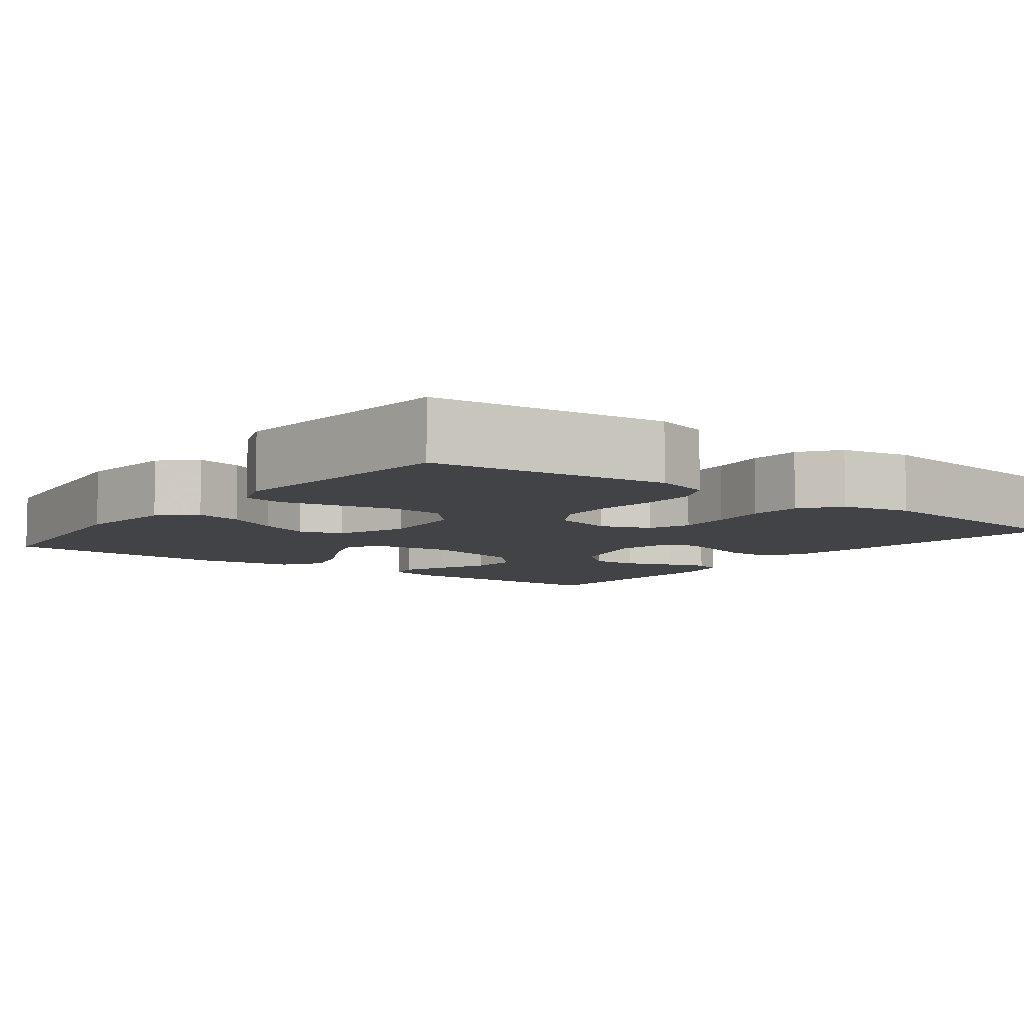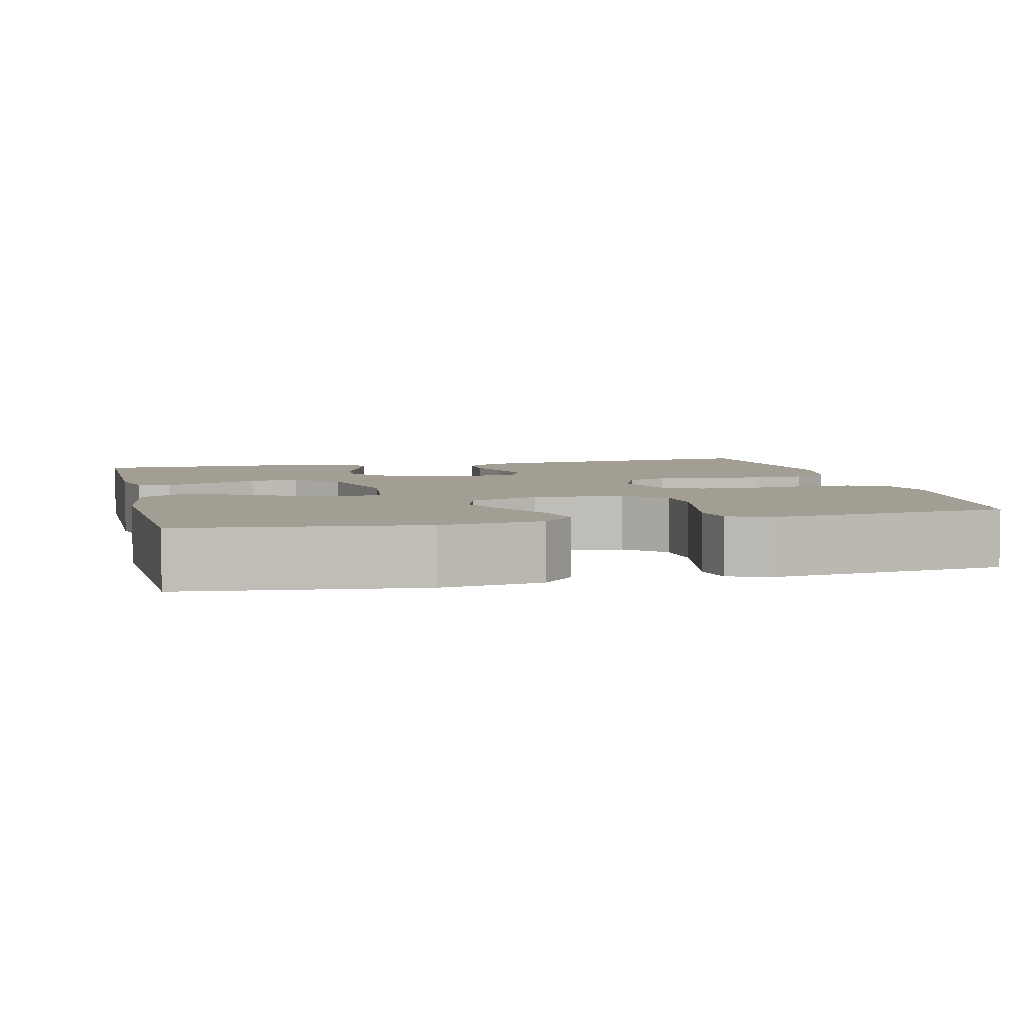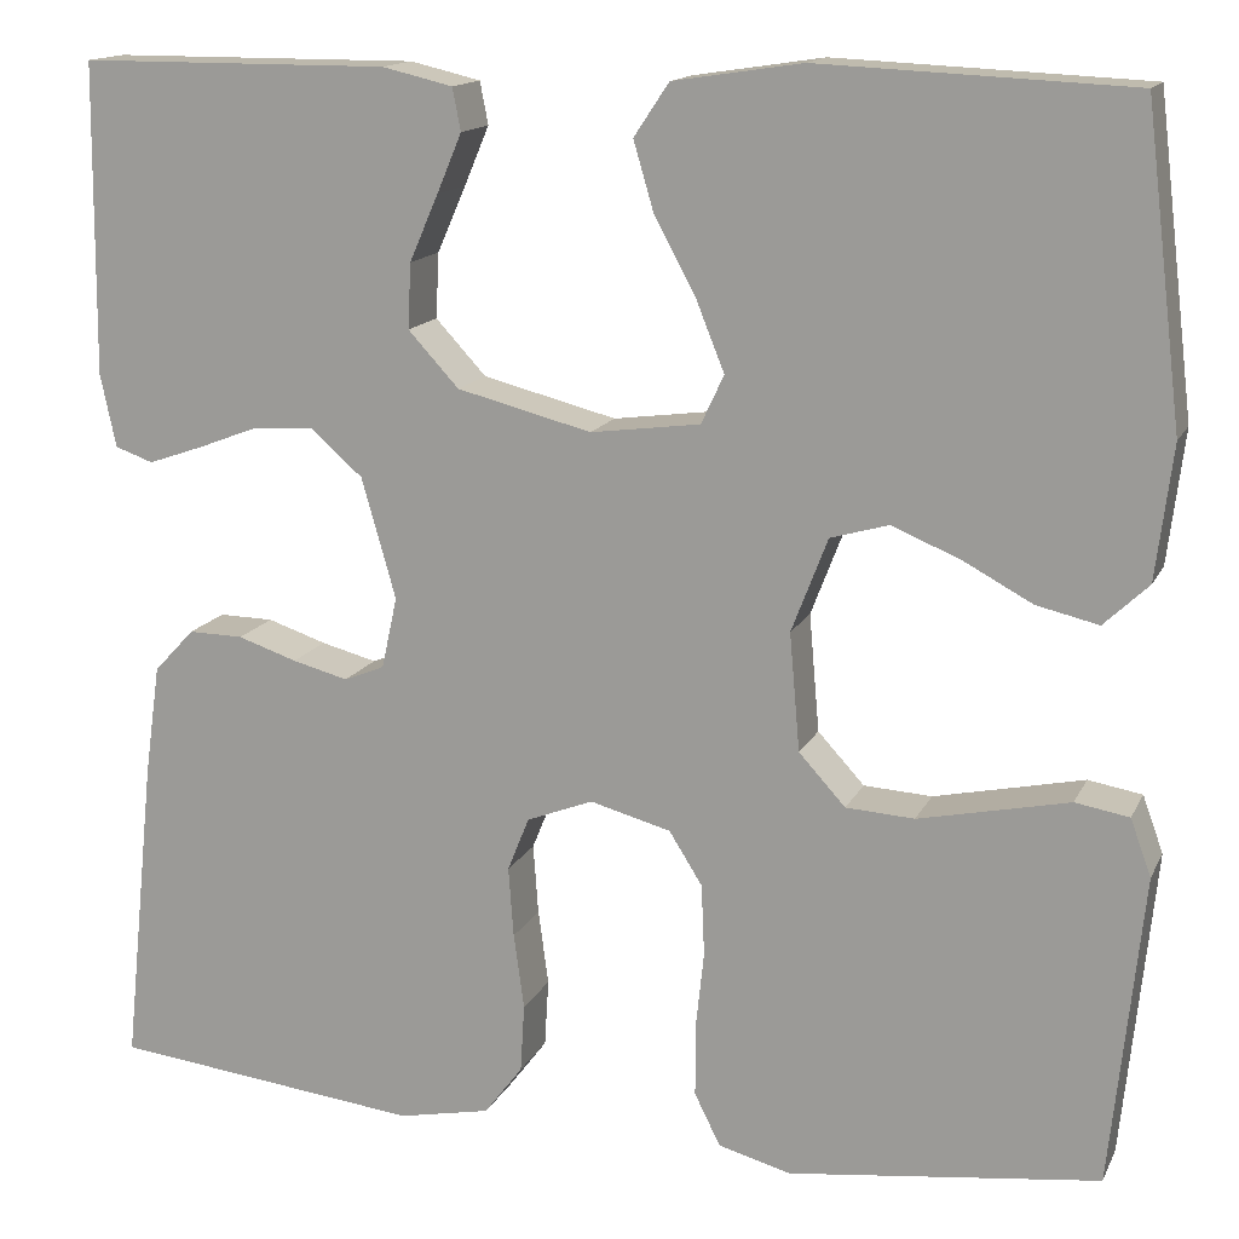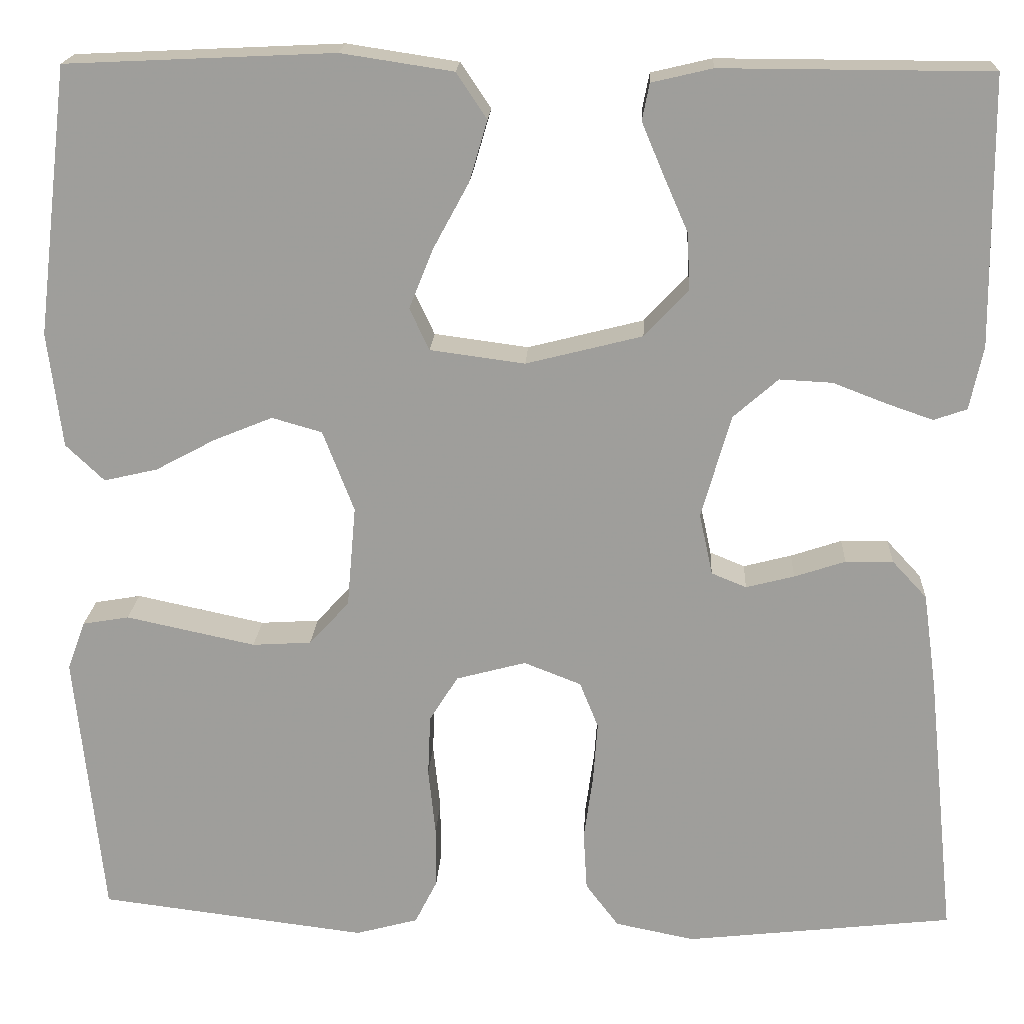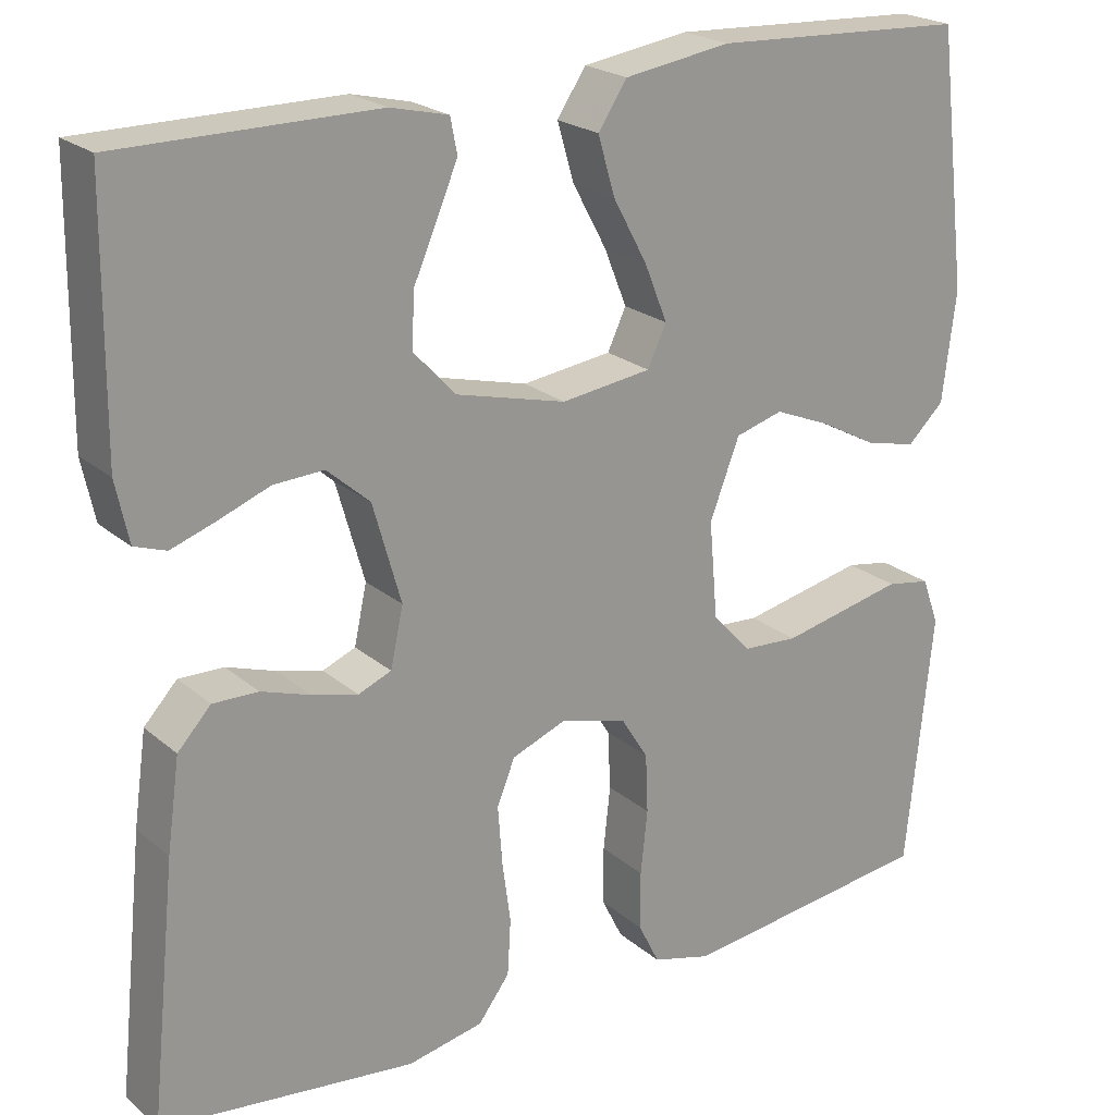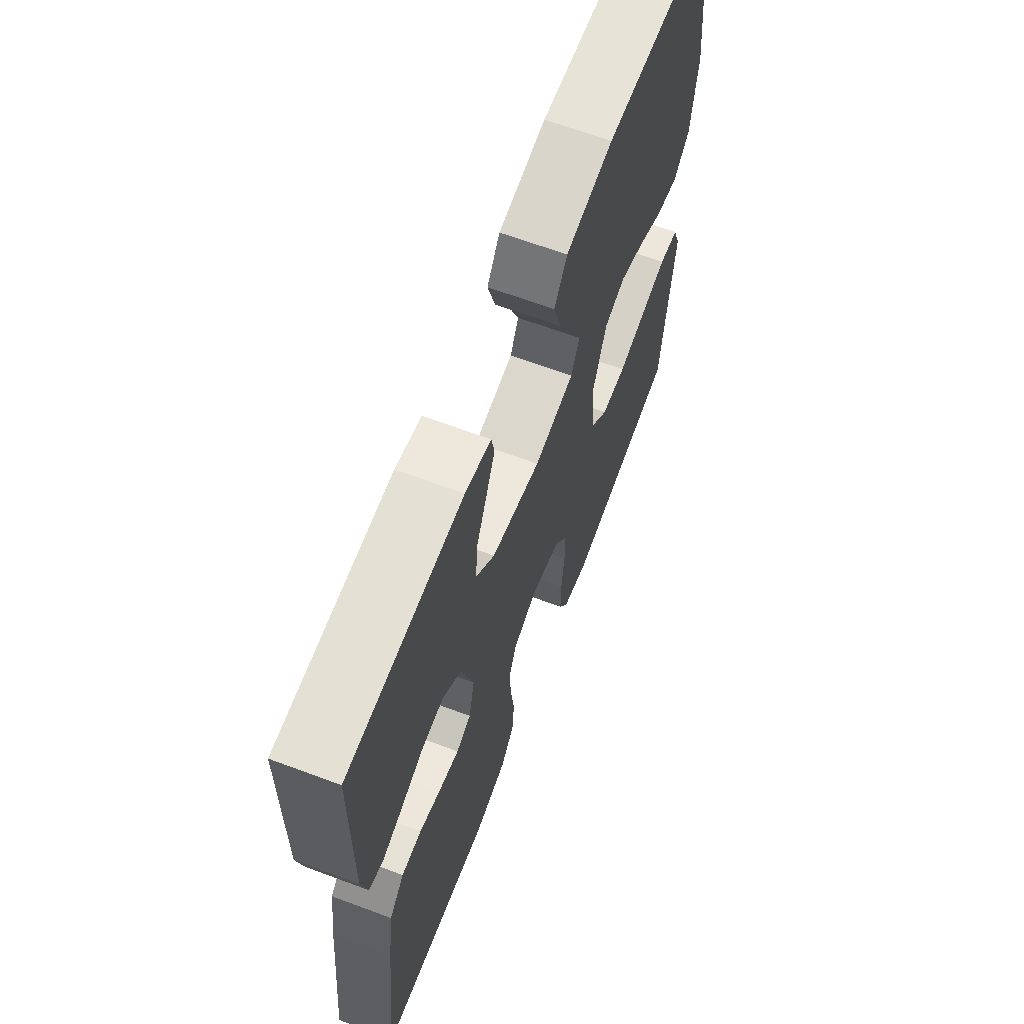
<metadata>
{"format":"obj","ext":"obj","renderer":"f3d","projection":"perspective","resolution":1024,"background":"white","views":[{"elev":-7.3,"azim":142.8,"up":"+Y"},{"elev":5.1,"azim":76.4,"up":"+Y"},{"elev":14.7,"azim":18.5,"up":"+Z"},{"elev":18.8,"azim":-177.0,"up":"+Z"},{"elev":22.1,"azim":-35.1,"up":"+Z"},{"elev":65.5,"azim":-69.4,"up":"+Z"}]}
</metadata>
<code>
v 0.5 0.07 0.5
v 0.536 0.07 0.2
v 0.52 0.07 0.071
v 0.477 0.07 0.03
v 0.417 0.07 0.044
v 0.35 0.07 0.08
v 0.284 0.07 0.107
v 0.228 0.07 0.091
v 0.193 0.07 0
v 0.203 0.07 -0.114
v 0.248 0.07 -0.163
v 0.314 0.07 -0.167
v 0.389 0.07 -0.151
v 0.459 0.07 -0.136
v 0.511 0.07 -0.145
v 0.531 0.07 -0.2
v 0.5 0.07 -0.5
v 0.2 0.07 -0.537
v 0.13 0.07 -0.518
v 0.105 0.07 -0.468
v 0.105 0.07 -0.399
v 0.113 0.07 -0.324
v 0.11 0.07 -0.255
v 0.078 0.07 -0.204
v 0 0.07 -0.183
v -0.064 0.07 -0.208
v -0.085 0.07 -0.26
v -0.08 0.07 -0.328
v -0.07 0.07 -0.401
v -0.074 0.07 -0.467
v -0.111 0.07 -0.516
v -0.2 0.07 -0.534
v -0.5 0.07 -0.5
v -0.469 0.07 -0.2
v -0.454 0.07 -0.093
v -0.415 0.07 -0.051
v -0.362 0.07 -0.052
v -0.305 0.07 -0.071
v -0.251 0.07 -0.085
v -0.212 0.07 -0.069
v -0.197 0.07 0
v -0.23 0.07 0.116
v -0.28 0.07 0.16
v -0.339 0.07 0.157
v -0.399 0.07 0.134
v -0.451 0.07 0.116
v -0.488 0.07 0.129
v -0.503 0.07 0.2
v -0.5 0.07 0.5
v -0.2 0.07 0.501
v -0.132 0.07 0.485
v -0.124 0.07 0.444
v -0.148 0.07 0.387
v -0.176 0.07 0.323
v -0.179 0.07 0.26
v -0.13 0.07 0.207
v 0 0.07 0.174
v 0.106 0.07 0.188
v 0.128 0.07 0.235
v 0.101 0.07 0.302
v 0.061 0.07 0.376
v 0.041 0.07 0.444
v 0.075 0.07 0.495
v 0.2 0.07 0.514
v 0.5 0 0.5
v 0.536 0 0.2
v 0.52 0 0.071
v 0.477 0 0.03
v 0.417 0 0.044
v 0.35 0 0.08
v 0.284 0 0.107
v 0.228 0 0.091
v 0.193 0 0
v 0.203 0 -0.114
v 0.248 0 -0.163
v 0.314 0 -0.167
v 0.389 0 -0.151
v 0.459 0 -0.136
v 0.511 0 -0.145
v 0.531 0 -0.2
v 0.5 0 -0.5
v 0.2 0 -0.537
v 0.13 0 -0.518
v 0.105 0 -0.468
v 0.105 0 -0.399
v 0.113 0 -0.324
v 0.11 0 -0.255
v 0.078 0 -0.204
v 0 0 -0.183
v -0.064 0 -0.208
v -0.085 0 -0.26
v -0.08 0 -0.328
v -0.07 0 -0.401
v -0.074 0 -0.467
v -0.111 0 -0.516
v -0.2 0 -0.534
v -0.5 0 -0.5
v -0.469 0 -0.2
v -0.454 0 -0.093
v -0.415 0 -0.051
v -0.362 0 -0.052
v -0.305 0 -0.071
v -0.251 0 -0.085
v -0.212 0 -0.069
v -0.197 0 0
v -0.23 0 0.116
v -0.28 0 0.16
v -0.339 0 0.157
v -0.399 0 0.134
v -0.451 0 0.116
v -0.488 0 0.129
v -0.503 0 0.2
v -0.5 0 0.5
v -0.2 0 0.501
v -0.132 0 0.485
v -0.124 0 0.444
v -0.148 0 0.387
v -0.176 0 0.323
v -0.179 0 0.26
v -0.13 0 0.207
v 0 0 0.174
v 0.106 0 0.188
v 0.128 0 0.235
v 0.101 0 0.302
v 0.061 0 0.376
v 0.041 0 0.444
v 0.075 0 0.495
v 0.2 0 0.514
f 4 5 6
f 3 4 6
f 2 3 6
f 1 2 6
f 64 1 6
f 63 64 6
f 62 63 6
f 61 62 6
f 60 61 6
f 59 60 6 7
f 58 59 7 8
f 57 58 8 9
f 56 57 9 10
f 52 53 54
f 51 52 54
f 50 51 54
f 49 50 54
f 48 49 54
f 47 48 54
f 46 47 54
f 45 46 54
f 44 45 54
f 43 44 54 55
f 42 43 55 56
f 36 37 38
f 35 36 38
f 34 35 38
f 33 34 38
f 32 33 38
f 31 32 38
f 30 31 38
f 29 30 38
f 28 29 38
f 27 28 38 39
f 26 27 39 40
f 20 21 22
f 19 20 22
f 18 19 22
f 17 18 22
f 16 17 22
f 15 16 22
f 14 15 22
f 13 14 22
f 12 13 22 23
f 11 12 23 24
f 11 24 25
f 10 11 25
f 56 10 25
f 42 56 25
f 41 42 25
f 25 26 40 41
f 70 69 68
f 70 68 67
f 70 67 66
f 70 66 65
f 70 65 128
f 70 128 127
f 70 127 126
f 70 126 125
f 70 125 124
f 71 70 124 123
f 72 71 123 122
f 73 72 122 121
f 74 73 121 120
f 118 117 116
f 118 116 115
f 118 115 114
f 118 114 113
f 118 113 112
f 118 112 111
f 118 111 110
f 118 110 109
f 118 109 108
f 119 118 108 107
f 120 119 107 106
f 102 101 100
f 102 100 99
f 102 99 98
f 102 98 97
f 102 97 96
f 102 96 95
f 102 95 94
f 102 94 93
f 102 93 92
f 103 102 92 91
f 104 103 91 90
f 86 85 84
f 86 84 83
f 86 83 82
f 86 82 81
f 86 81 80
f 86 80 79
f 86 79 78
f 86 78 77
f 87 86 77 76
f 88 87 76 75
f 89 88 75
f 89 75 74
f 89 74 120
f 89 120 106
f 89 106 105
f 105 104 90 89
f 1 65 66 2
f 2 66 67 3
f 3 67 68 4
f 4 68 69 5
f 5 69 70 6
f 6 70 71 7
f 7 71 72 8
f 8 72 73 9
f 9 73 74 10
f 10 74 75 11
f 11 75 76 12
f 12 76 77 13
f 13 77 78 14
f 14 78 79 15
f 15 79 80 16
f 16 80 81 17
f 17 81 82 18
f 18 82 83 19
f 19 83 84 20
f 20 84 85 21
f 21 85 86 22
f 22 86 87 23
f 23 87 88 24
f 24 88 89 25
f 25 89 90 26
f 26 90 91 27
f 27 91 92 28
f 28 92 93 29
f 29 93 94 30
f 30 94 95 31
f 31 95 96 32
f 32 96 97 33
f 33 97 98 34
f 34 98 99 35
f 35 99 100 36
f 36 100 101 37
f 37 101 102 38
f 38 102 103 39
f 39 103 104 40
f 40 104 105 41
f 41 105 106 42
f 42 106 107 43
f 43 107 108 44
f 44 108 109 45
f 45 109 110 46
f 46 110 111 47
f 47 111 112 48
f 48 112 113 49
f 49 113 114 50
f 50 114 115 51
f 51 115 116 52
f 52 116 117 53
f 53 117 118 54
f 54 118 119 55
f 55 119 120 56
f 56 120 121 57
f 57 121 122 58
f 58 122 123 59
f 59 123 124 60
f 60 124 125 61
f 61 125 126 62
f 62 126 127 63
f 63 127 128 64
f 64 128 65 1

</code>
